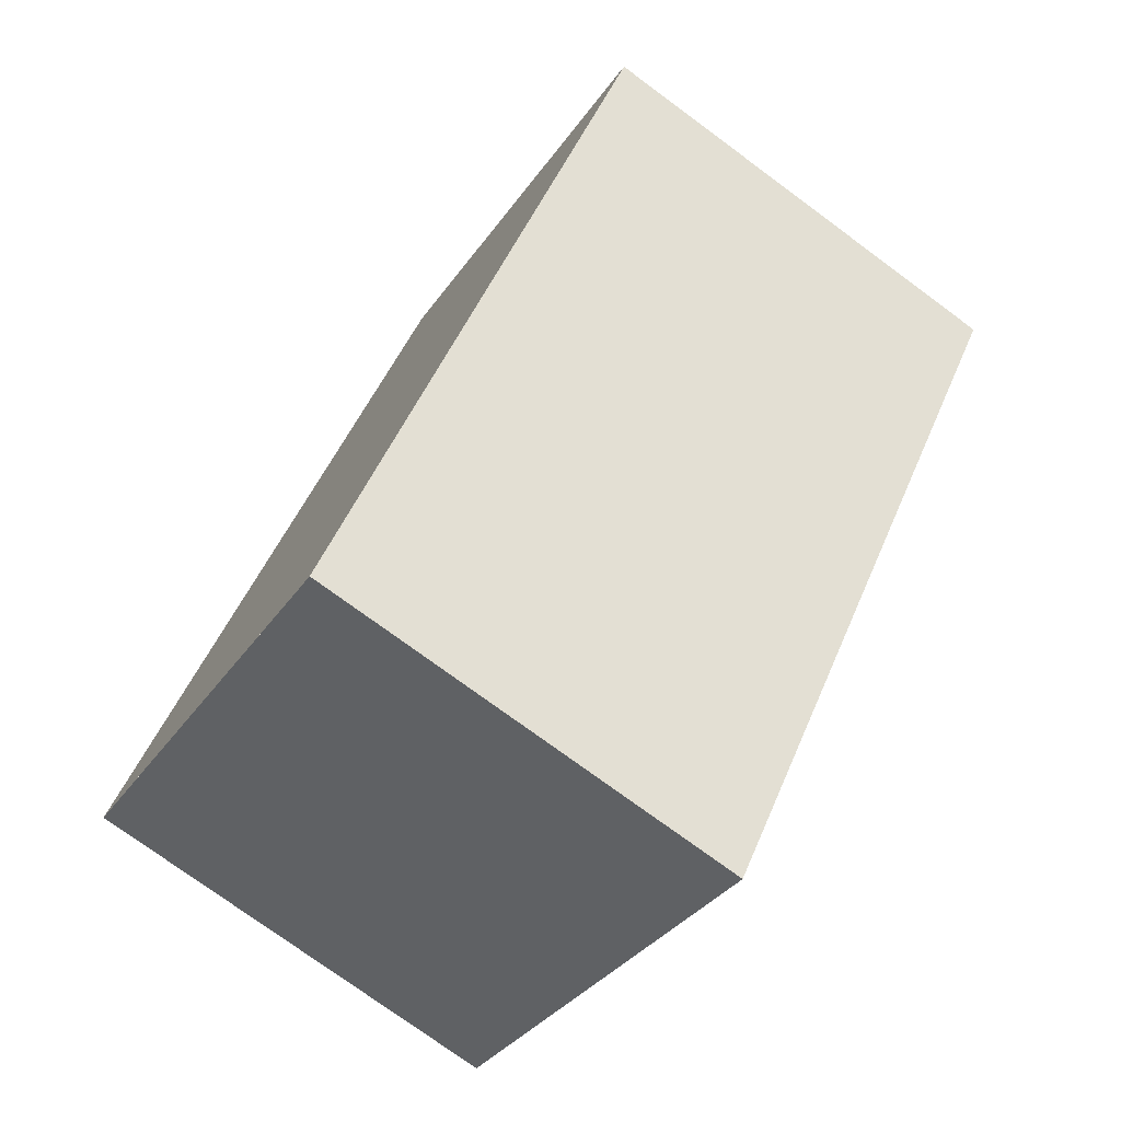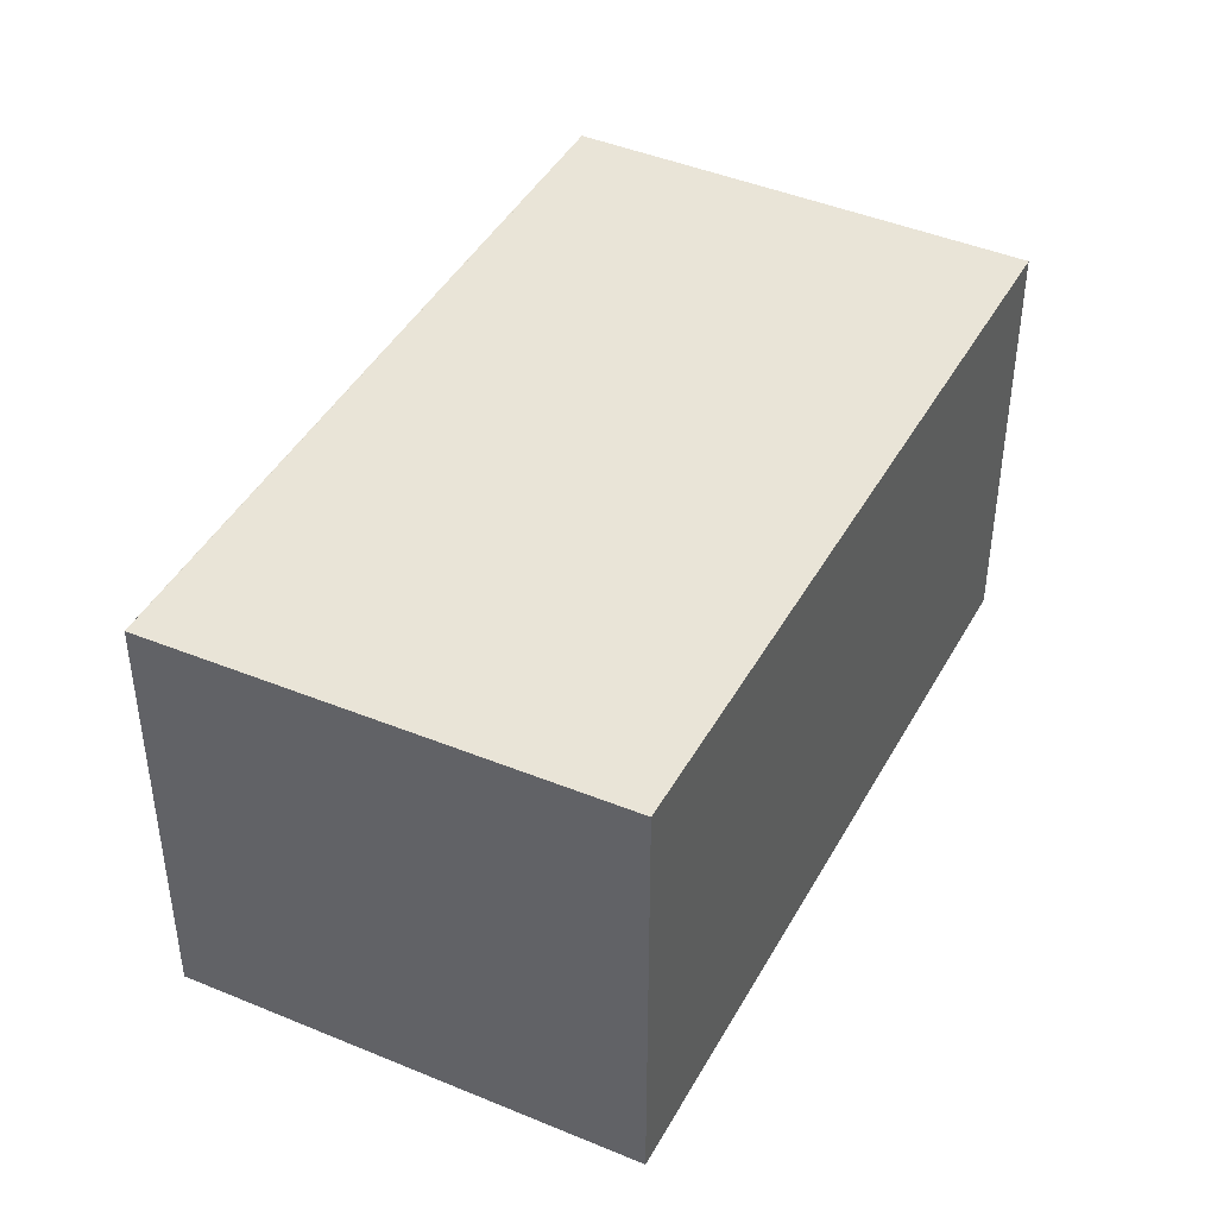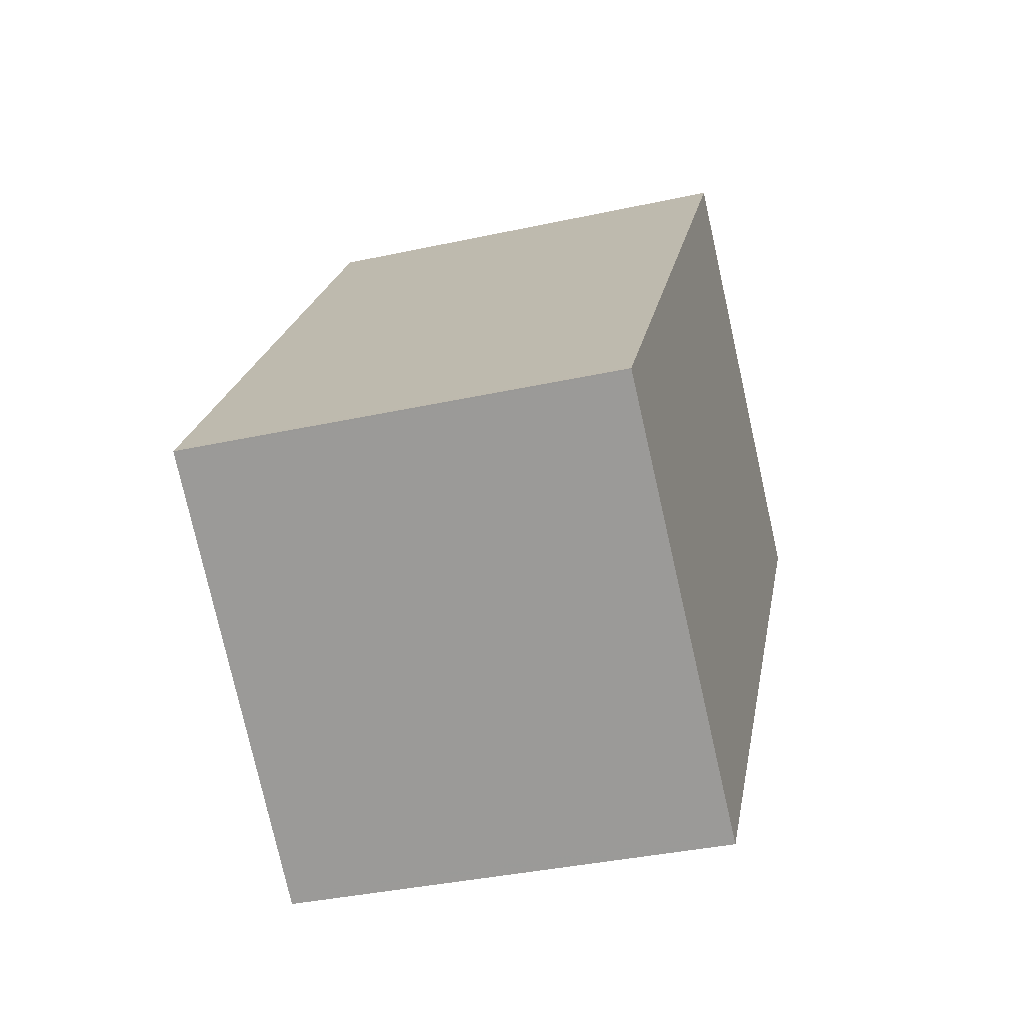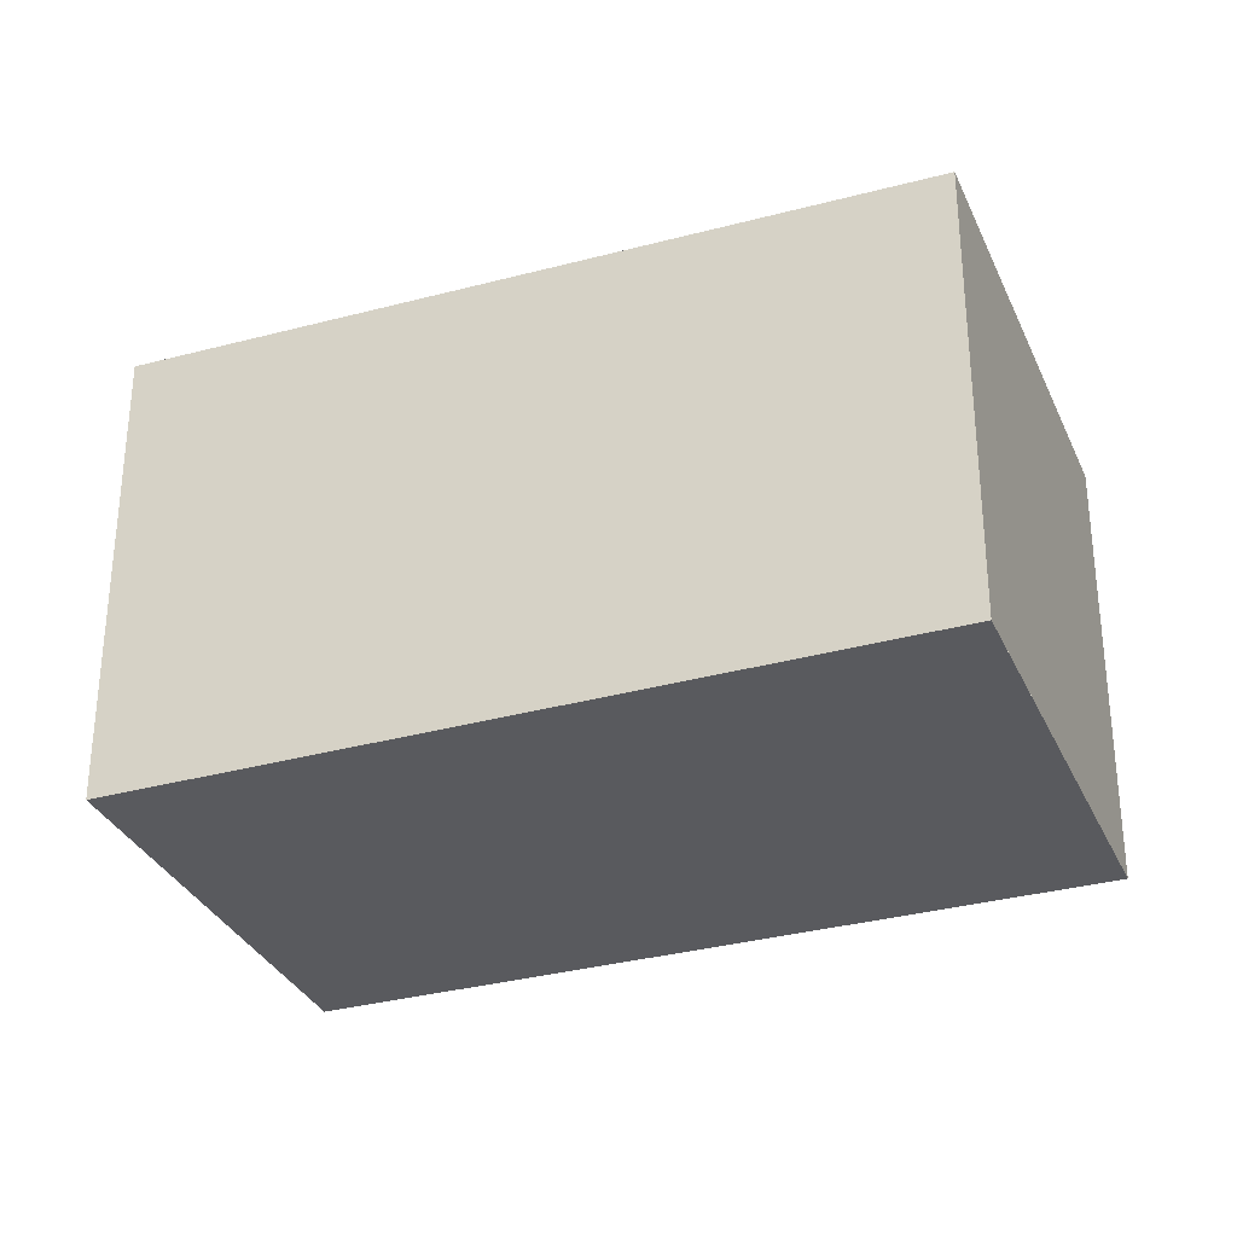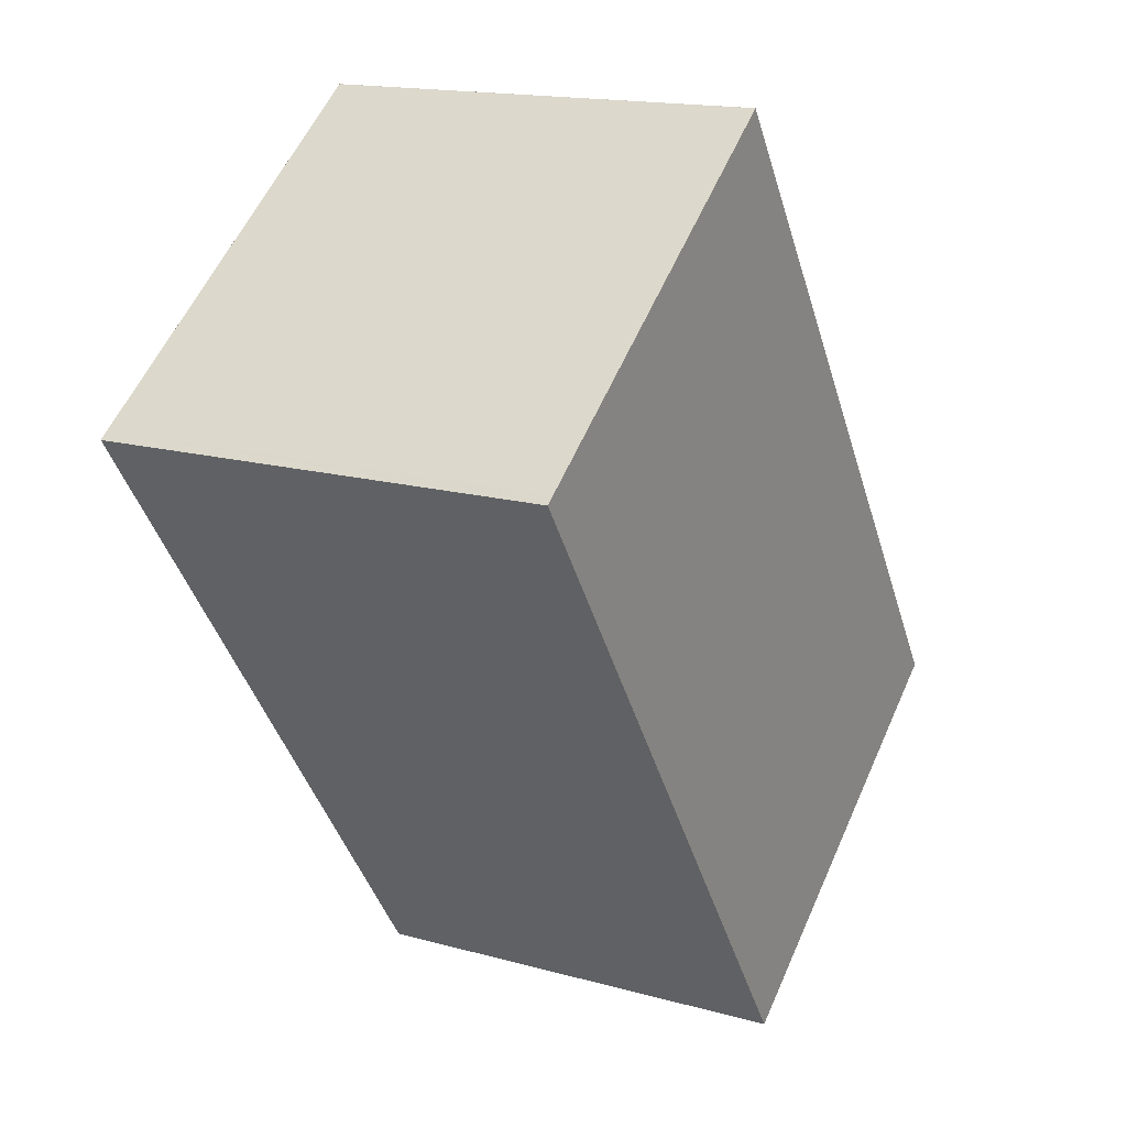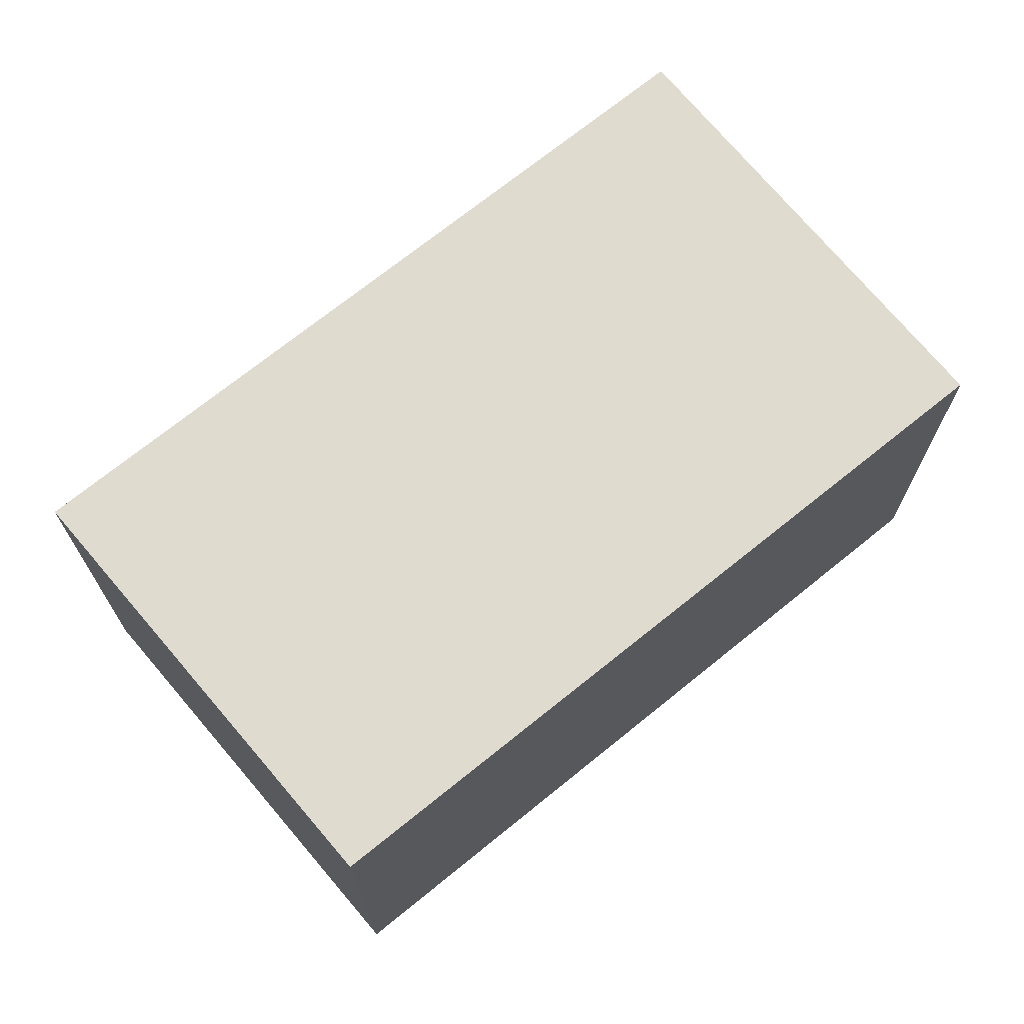
<metadata>
{"format":"obj","ext":"obj","renderer":"f3d","projection":"perspective","resolution":1024,"background":"white","views":[{"elev":-75.3,"azim":-126.4,"up":"+Y"},{"elev":44.5,"azim":-117.7,"up":"+Z"},{"elev":-36.9,"azim":105.8,"up":"+Y"},{"elev":-31.7,"azim":-33.4,"up":"+Z"},{"elev":15.9,"azim":-59.9,"up":"+Y"},{"elev":71.8,"azim":-94.0,"up":"+Z"}]}
</metadata>
<code>
v -1964 -2018 2.187
v -1967 -2015 2.253
v -1965 -2014 2.216
v -1962 -2017 2.149
v -1965 -2014 2.215
v -1966 -2015 2.244
v -1964 -2018 2.186
v -1967 -2015 2.252
v -1962 -2017 2.149
v -1965 -2014 2.215
v -1964 -2018 2.176
v -1962 -2017 2.15
v -1962 -2017 2.15
v -1965 -2014 2.216
v -1967 -2015 2.253
v -1964 -2018 2.187
v -1964 -2018 0
v -1967 -2015 0
v -1967 -2015 2.252
v -1967 -2015 2.253
v -1967 -2015 0
v -1967 -2015 0
v -1965 -2014 2.215
v -1965 -2014 2.216
v -1965 -2014 0
v -1965 -2014 -4.441e-16
v -1962 -2017 2.149
v -1962 -2017 2.149
v -1962 -2017 0
v -1962 -2017 -4.441e-16
v -1962 -2017 2.15
v -1965 -2014 2.215
v -1965 -2014 -4.441e-16
v -1962 -2017 0
v -1965 -2014 2.216
v -1966 -2015 2.244
v -1966 -2015 0
v -1965 -2014 0
v -1964 -2018 2.187
v -1964 -2018 2.186
v -1964 -2018 0
v -1964 -2018 0
v -1966 -2015 2.244
v -1967 -2015 2.252
v -1967 -2015 0
v -1966 -2015 0
v -1964 -2018 2.176
v -1962 -2017 2.149
v -1962 -2017 -4.441e-16
v -1964 -2018 0
v -1964 -2018 2.186
v -1964 -2018 2.176
v -1964 -2018 0
v -1964 -2018 0
v -1962 -2017 2.149
v -1962 -2017 2.15
v -1962 -2017 0
v -1962 -2017 0
v -1965 -2014 2.216
v -1965 -2014 2.216
v -1965 -2014 0
v -1965 -2014 0
v -1964 -2018 0
v -1967 -2015 0
v -1965 -2014 0
v -1962 -2017 0
f 14 3 5 10
f 13 4 9 12
f 7 1 2 8
f 12 9 11
f 11 7 8 6 10 12
f 12 10 5 13
f 10 6 14
f 16 17 18 15
f 20 21 22 19
f 24 25 26 23
f 28 29 30 27
f 32 33 34 31
f 36 37 38 35
f 40 41 42 39
f 44 45 46 43
f 48 49 50 47
f 52 53 54 51
f 56 57 58 55
f 60 61 62 59
f 64 65 66 63

</code>
